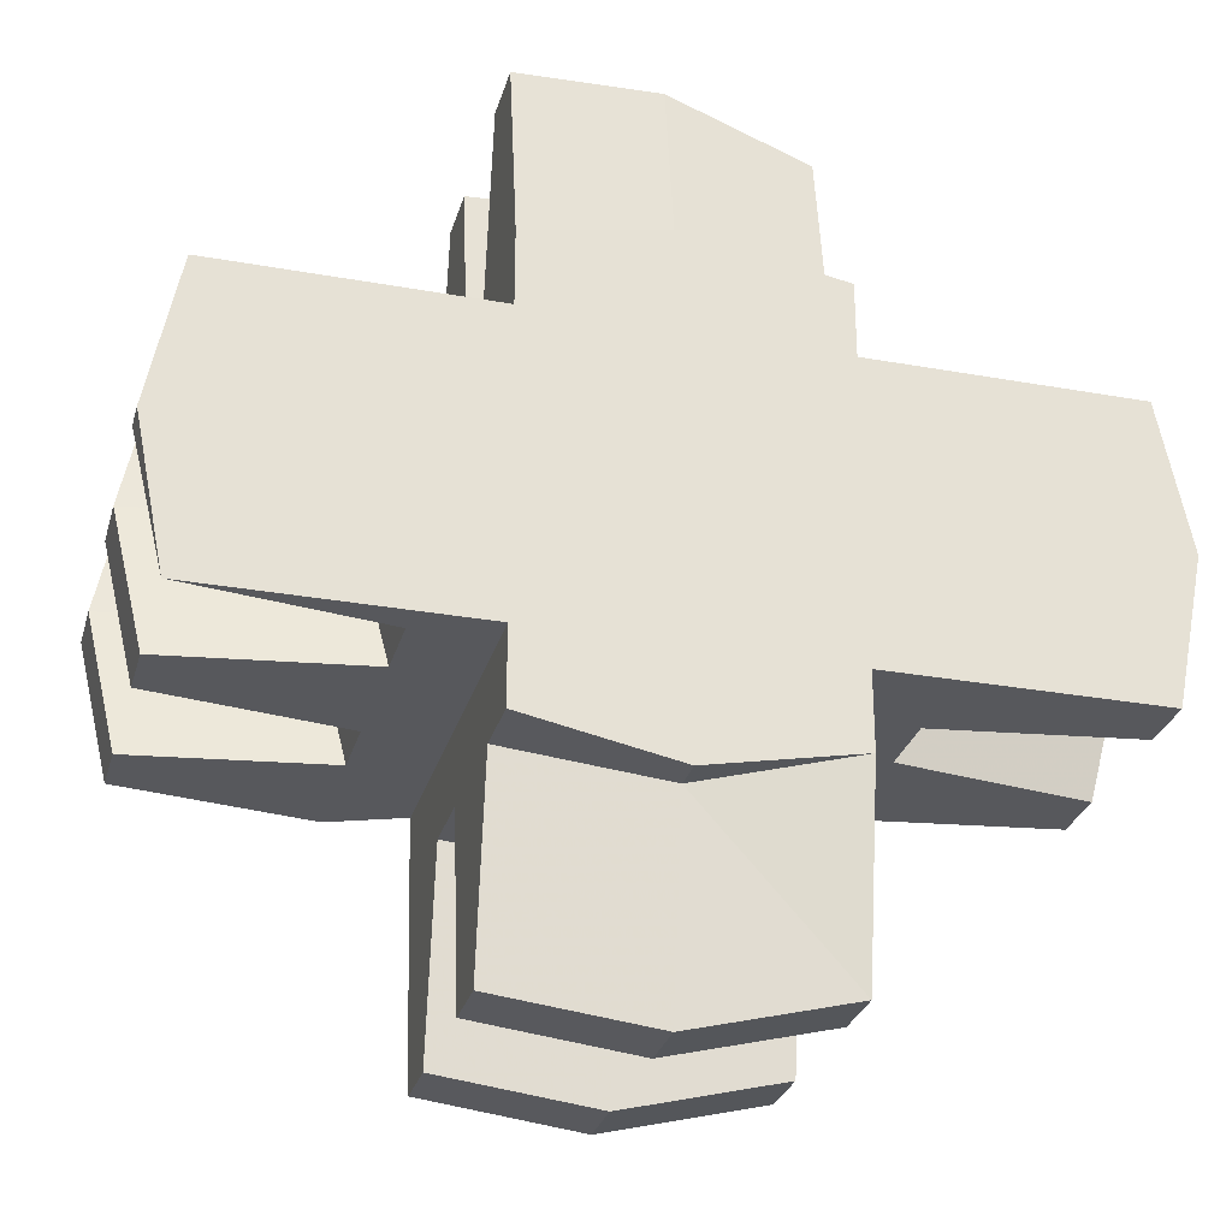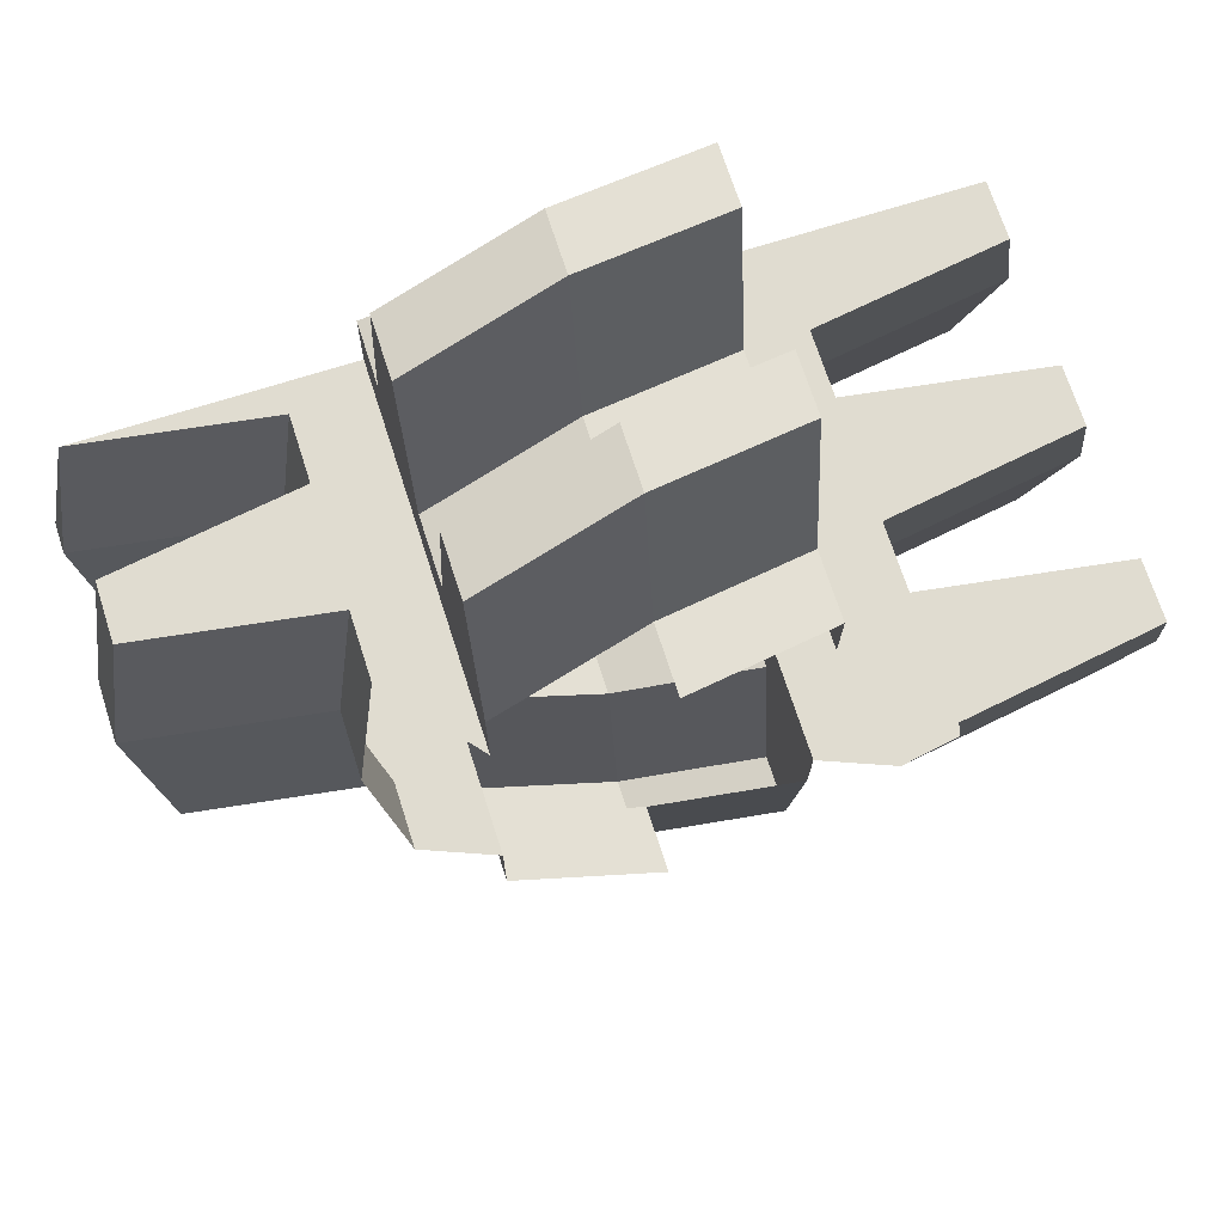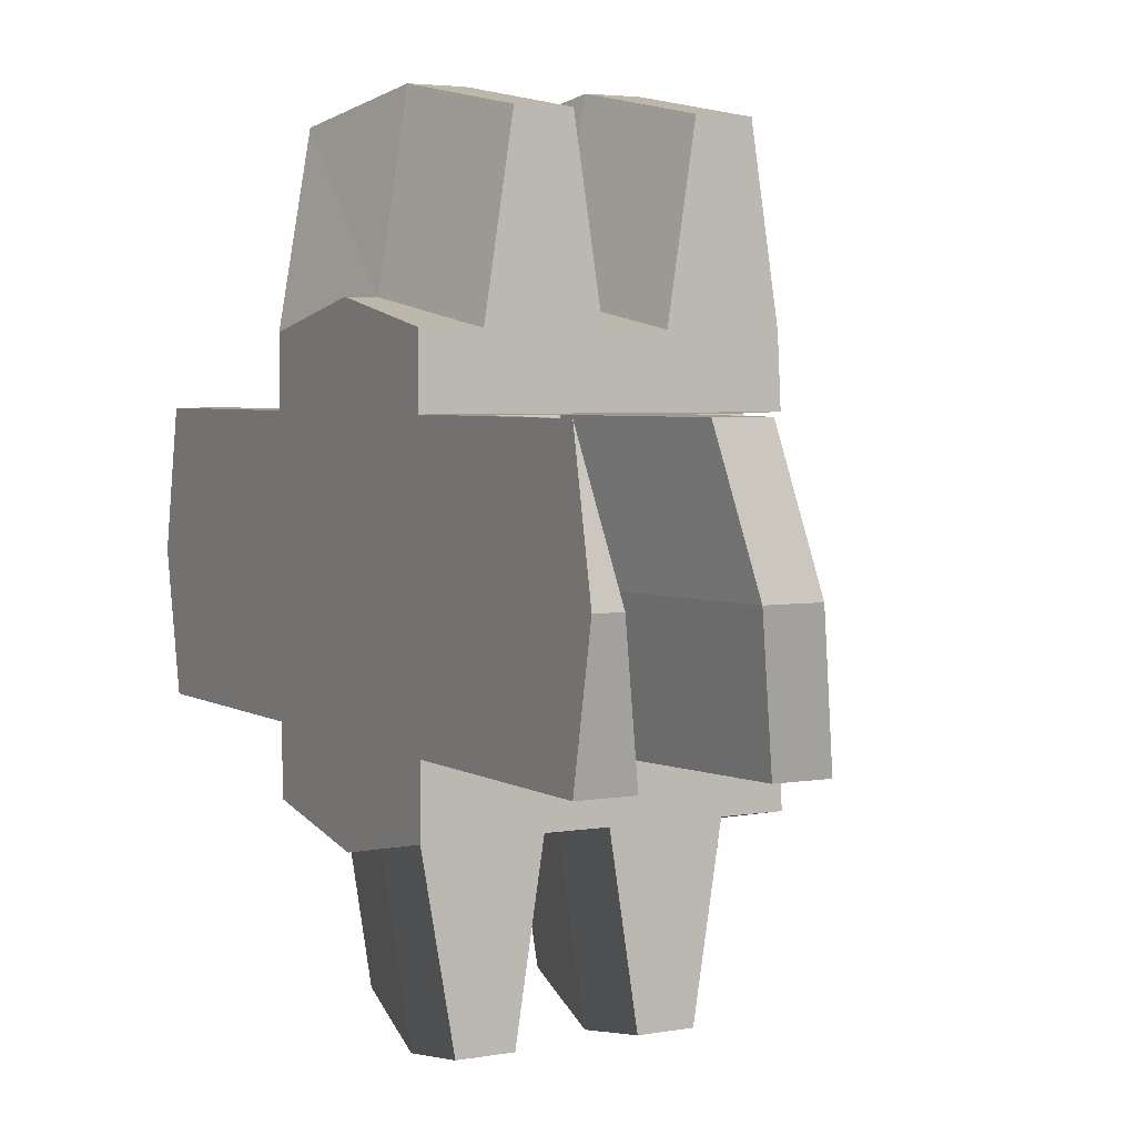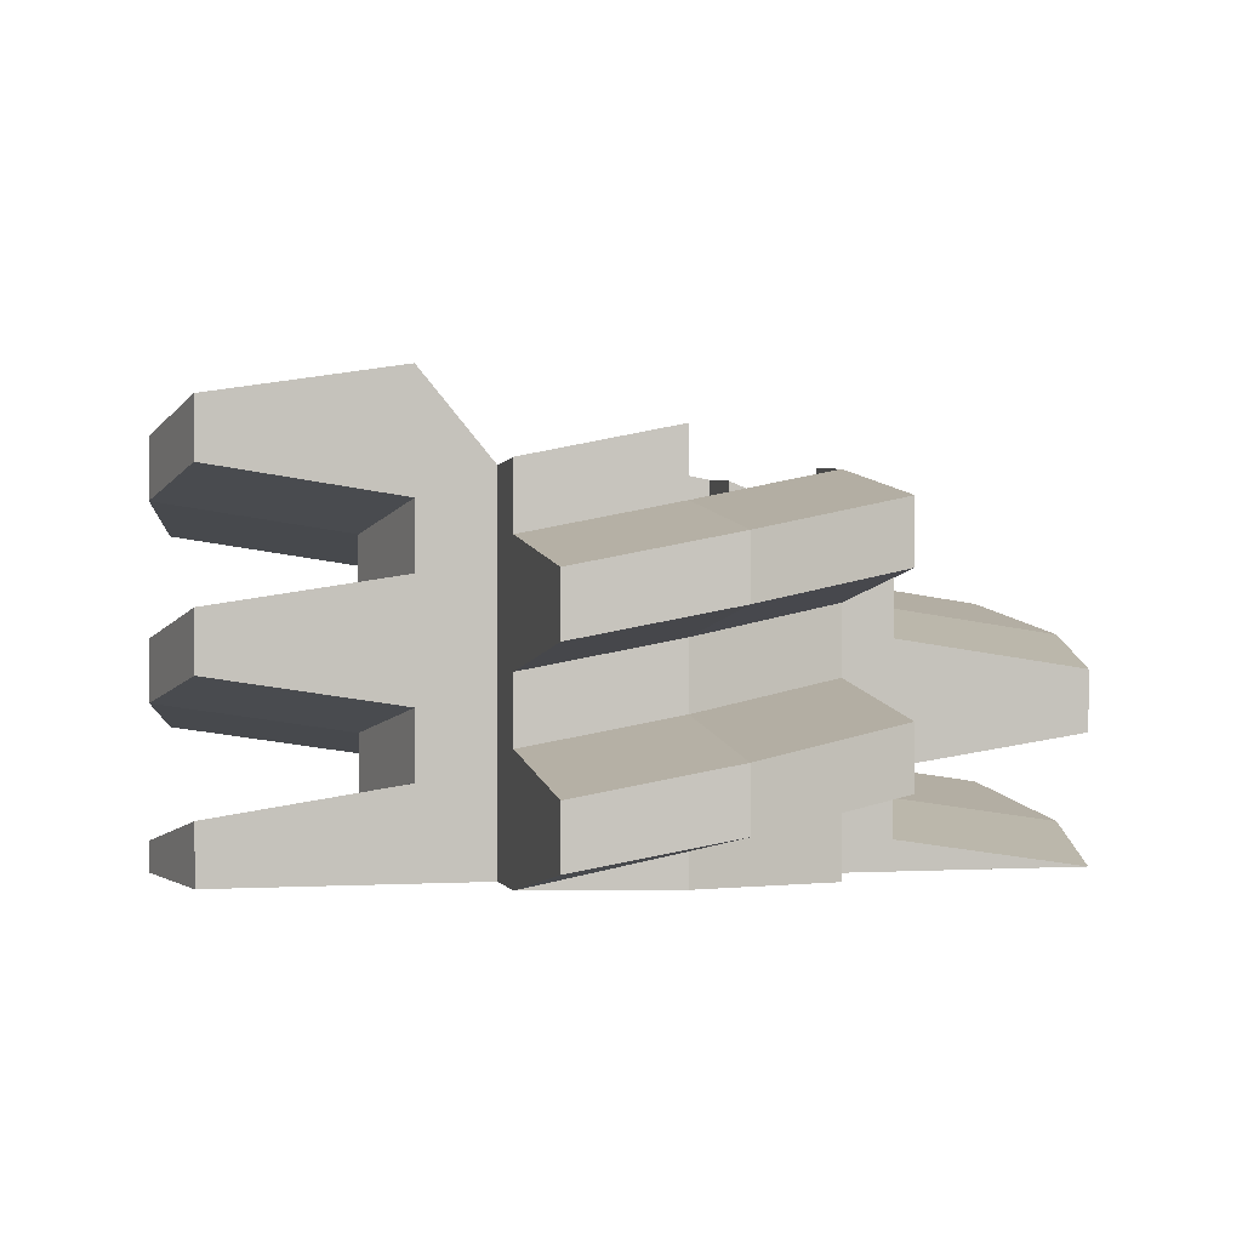
<metadata>
{"format":"obj","ext":"obj","renderer":"f3d","projection":"perspective","resolution":1024,"background":"white","views":[{"elev":-28.7,"azim":164.9,"up":"+Y"},{"elev":69.5,"azim":-17.7,"up":"+Y"},{"elev":4.0,"azim":-119.4,"up":"+Y"},{"elev":0.7,"azim":166.6,"up":"+Z"}]}
</metadata>
<code>
v 0.15 -0.1 0.27
v 0.15 -0.1 0.19
v 0.2801 -0.1 0.21
v 0.2801 -0.1 0.25
v 0.1 -0.1 0.25
v 0.1 -0.1 0.1787
v 0.15 -0.1 0.19
v 0.15 -0.1 0.27
v 0.2801 -0.1 0.21
v 0.3 0 0.23
v 0.3 0 0.27
v 0.2801 -0.1 0.25
v 0.3 0 0.27
v 0.1699 0 0.29
v 0.15 -0.1 0.27
v 0.2801 -0.1 0.25
v 0.1699 0 0.21
v 0.3 0 0.23
v 0.2801 -0.1 0.21
v 0.15 -0.1 0.19
v 0.2801 0.1 0.29
v 0.2801 0.1 0.25
v 0.15 0.1 0.23
v 0.15 0.1 0.31
v 0.15 0.1 0.31
v 0.15 0.1 0.23
v 0.1 0.1 0.25
v 0.2801 0.1 0.29
v 0.3 0 0.27
v 0.3 0 0.23
v 0.2801 0.1 0.25
v 0.1699 0 0.29
v 0.3 0 0.27
v 0.2801 0.1 0.29
v 0.15 0.1 0.31
v 0.2801 0.1 0.25
v 0.3 0 0.23
v 0.1699 0 0.21
v 0.15 0.1 0.23
v -0.2801 0.1 0
v -0.15 0.1 0.02
v -0.15 0.1 0
v -0.15 0.1 0
v -0.15 0.1 0.02
v -0.1 0.1 0.05375
v -0.1 0.1 0
v -0.3 0 0
v -0.3 0 0.02
v -0.2801 0.1 0
v -0.15 0.1 0.02
v -0.1699 0 0.04
v -0.1699 0 0.085
v -0.15 0.1 0.065
v -0.3 0 0.02
v -0.1699 0 0.04
v -0.15 0.1 0.02
v -0.2801 0.1 0
v -0.15 0.1 0.065
v -0.1 0.1 0.05375
v -0.15 0.1 0.02
v -0.15 -0.1 0
v -0.15 -0.1 0.06
v -0.2801 -0.1 0.04
v -0.2801 -0.1 0
v -0.1 -0.1 0
v -0.1 -0.1 0.1163
v -0.15 -0.1 0.06
v -0.15 -0.1 0
v -0.2801 -0.1 0
v -0.2801 -0.1 0.04
v -0.3 0 0.02
v -0.3 0 0
v -0.15 -0.1 0.105
v -0.1699 0 0.085
v -0.1699 0 0.04
v -0.15 -0.1 0.06
v -0.15 -0.1 0.06
v -0.1699 0 0.04
v -0.3 0 0.02
v -0.2801 -0.1 0.04
v -0.15 -0.1 0.06
v -0.1 -0.1 0.1163
v -0.15 -0.1 0.105
v 0.2801 -0.1 0
v 0.15 -0.1 0.02
v 0.15 -0.1 0
v 0.15 -0.1 0
v 0.15 -0.1 0.02
v 0.1 -0.1 0.05375
v 0.1 -0.1 0
v 0.3 0 0
v 0.3 0 0.02
v 0.2801 -0.1 0
v 0.15 -0.1 0.02
v 0.1699 0 0.04
v 0.1699 0 0.085
v 0.15 -0.1 0.065
v 0.3 0 0.02
v 0.1699 0 0.04
v 0.15 -0.1 0.02
v 0.2801 -0.1 0
v 0.15 -0.1 0.065
v 0.1 -0.1 0.05375
v 0.15 -0.1 0.02
v 0.15 0.1 0
v 0.15 0.1 0.06
v 0.2801 0.1 0.04
v 0.2801 0.1 0
v 0.1 0.1 0
v 0.1 0.1 0.1163
v 0.15 0.1 0.06
v 0.15 0.1 0
v 0.2801 0.1 0
v 0.2801 0.1 0.04
v 0.3 0 0.02
v 0.3 0 0
v 0.15 0.1 0.105
v 0.1699 0 0.085
v 0.1699 0 0.04
v 0.15 0.1 0.06
v 0.15 0.1 0.06
v 0.1699 0 0.04
v 0.3 0 0.02
v 0.2801 0.1 0.04
v 0.15 0.1 0.06
v 0.1 0.1 0.1163
v 0.15 0.1 0.105
v -0.15 0.1 0.145
v -0.15 0.1 0.065
v -0.2801 0.1 0.085
v -0.2801 0.1 0.125
v -0.1 0.1 0.25
v -0.1 0.1 0.05375
v -0.15 0.1 0.065
v -0.15 0.1 0.145
v -0.2801 0.1 0.085
v -0.3 0 0.105
v -0.3 0 0.145
v -0.2801 0.1 0.125
v -0.1699 0 0.165
v -0.1699 0 0.21
v -0.15 0.1 0.19
v -0.15 0.1 0.145
v -0.3 0 0.145
v -0.1699 0 0.165
v -0.15 0.1 0.145
v -0.2801 0.1 0.125
v -0.1699 0 0.085
v -0.3 0 0.105
v -0.2801 0.1 0.085
v -0.15 0.1 0.065
v -0.15 0.1 0.19
v -0.1 0.1 0.25
v -0.15 0.1 0.145
v -0.2801 -0.1 0.165
v -0.2801 -0.1 0.125
v -0.15 -0.1 0.105
v -0.15 -0.1 0.185
v -0.15 -0.1 0.185
v -0.15 -0.1 0.105
v -0.1 -0.1 0.1163
v -0.1 -0.1 0.25
v -0.2801 -0.1 0.165
v -0.3 0 0.145
v -0.3 0 0.105
v -0.2801 -0.1 0.125
v -0.15 -0.1 0.23
v -0.1699 0 0.21
v -0.1699 0 0.165
v -0.15 -0.1 0.185
v -0.1699 0 0.165
v -0.3 0 0.145
v -0.2801 -0.1 0.165
v -0.15 -0.1 0.185
v -0.3 0 0.105
v -0.1699 0 0.085
v -0.15 -0.1 0.105
v -0.2801 -0.1 0.125
v 0.15 -0.1 0.145
v 0.15 -0.1 0.065
v 0.2801 -0.1 0.085
v 0.2801 -0.1 0.125
v 0.1 -0.1 0.1787
v 0.1 -0.1 0.05375
v 0.15 -0.1 0.065
v 0.15 -0.1 0.145
v 0.2801 -0.1 0.085
v 0.3 0 0.105
v 0.3 0 0.145
v 0.2801 -0.1 0.125
v 0.1699 0 0.165
v 0.1699 0 0.21
v 0.15 -0.1 0.19
v 0.15 -0.1 0.145
v 0.3 0 0.145
v 0.1699 0 0.165
v 0.15 -0.1 0.145
v 0.2801 -0.1 0.125
v 0.1699 0 0.085
v 0.3 0 0.105
v 0.2801 -0.1 0.085
v 0.15 -0.1 0.065
v 0.15 -0.1 0.19
v 0.1 -0.1 0.1787
v 0.15 -0.1 0.145
v 0.2801 0.1 0.165
v 0.2801 0.1 0.125
v 0.15 0.1 0.105
v 0.15 0.1 0.185
v 0.15 0.1 0.185
v 0.15 0.1 0.105
v 0.1 0.1 0.1163
v 0.1 0.1 0.25
v 0.2801 0.1 0.165
v 0.3 0 0.145
v 0.3 0 0.105
v 0.2801 0.1 0.125
v 0.15 0.1 0.23
v 0.1699 0 0.21
v 0.1699 0 0.165
v 0.15 0.1 0.185
v 0.1699 0 0.165
v 0.3 0 0.145
v 0.2801 0.1 0.165
v 0.15 0.1 0.185
v 0.3 0 0.105
v 0.1699 0 0.085
v 0.15 0.1 0.105
v 0.2801 0.1 0.125
v 0.15 0.1 0.185
v 0.1 0.1 0.25
v 0.15 0.1 0.23
v 0 0.1699 0
v 0 0.1699 0.0225
v 0.1 0.15 0
v 0.1 0.15 0.0825
v 0.1 0.15 0
v 0.1 0.2801 0.0225
v 0.1 0.2801 0.0625
v 0.1 0.1 0.1163
v 0.1 0.1 0
v 0.1 0.15 0
v 0.1 0.15 0.0825
v 0.1 0.2801 0.0225
v 0 0.3 0.0425
v 0 0.3 0.0825
v 0.1 0.2801 0.0625
v 0.1 0.15 0.0825
v 0 0.1699 0.1025
v 0 0.1699 0.1475
v 0.1 0.15 0.1275
v 0 0.3 0.0825
v 0 0.1699 0.1025
v 0.1 0.15 0.0825
v 0.1 0.2801 0.0625
v 0.1 0.2801 0.0225
v 0.1 0.15 0
v 0 0.1699 0.0225
v 0 0.3 0.0425
v 0.1 0.15 0.1275
v 0.1 0.1 0.1163
v 0.1 0.15 0.0825
v -0.1 0.15 0.1225
v 0 0.1699 0.1025
v 0 0.3 0.0825
v -0.1 0.2801 0.1025
v 0.1 0.15 0.2075
v 0.1 0.15 0.1275
v 0.1 0.2801 0.1475
v 0.1 0.2801 0.1875
v 0.1 0.1 0.25
v 0.1 0.1 0.1163
v 0.1 0.15 0.1275
v 0.1 0.15 0.2075
v 0.1 0.2801 0.1475
v 0 0.3 0.1675
v 0 0.3 0.2075
v 0.1 0.2801 0.1875
v 0 0.1699 0.2275
v 0 0.1699 0.2725
v 0.1 0.15 0.2525
v 0.1 0.15 0.2075
v 0 0.3 0.2075
v 0 0.1699 0.2275
v 0.1 0.15 0.2075
v 0.1 0.2801 0.1875
v 0 0.1699 0.1475
v 0 0.3 0.1675
v 0.1 0.2801 0.1475
v 0.1 0.15 0.1275
v 0.1 0.15 0.2525
v 0.1 0.1 0.25
v 0.1 0.15 0.2075
v -0.1 0.15 0.2475
v -0.1 0.15 0.1675
v -0.1 0.1 0.25
v -0.1 0.15 0.2475
v 0 0.1699 0.2275
v 0 0.3 0.2075
v -0.1 0.2801 0.2275
v -0.1 0.15 0
v -0.1 0.1 0
v -0.1 0.1 0.05375
v -0.1 0.15 0.0425
v -0.1 0.15 0
v -0.1 0.15 0.0425
v 0 0.1699 0.0225
v 0 0.1699 0
v -0.1 0.2801 0.1025
v -0.1 0.2801 0.0625
v -0.1 0.15 0.0425
v -0.1 0.15 0.1225
v -0.1 0.15 0.1225
v -0.1 0.15 0.0425
v -0.1 0.1 0.05375
v -0.1 0.1 0.25
v -0.1 0.2801 0.1025
v 0 0.3 0.0825
v 0 0.3 0.0425
v -0.1 0.2801 0.0625
v 0 0.1699 0.1475
v 0 0.1699 0.1025
v -0.1 0.15 0.1225
v -0.1 0.15 0.1675
v -0.1 0.2801 0.0625
v 0 0.3 0.0425
v 0 0.1699 0.0225
v -0.1 0.15 0.0425
v -0.1 0.15 0.1225
v -0.1 0.1 0.25
v -0.1 0.15 0.1675
v -0.1 0.2801 0.2275
v -0.1 0.2801 0.1875
v -0.1 0.15 0.1675
v -0.1 0.15 0.2475
v -0.1 0.2801 0.2275
v 0 0.3 0.2075
v 0 0.3 0.1675
v -0.1 0.2801 0.1875
v 0 0.3 0.1675
v 0 0.1699 0.1475
v -0.1 0.15 0.1675
v -0.1 0.2801 0.1875
v -0.15 -0.1 0.185
v -0.1 -0.1 0.25
v -0.15 -0.1 0.23
v 0 -0.1699 0
v 0 -0.1699 0.0225
v -0.1 -0.15 0
v -0.1 -0.15 0.0825
v -0.1 -0.15 0
v -0.1 -0.2801 0.0225
v -0.1 -0.2801 0.0625
v -0.1 -0.1 0.1163
v -0.1 -0.1 0
v -0.1 -0.15 0
v -0.1 -0.15 0.0825
v -0.1 -0.2801 0.0225
v 0 -0.3 0.0425
v 0 -0.3 0.0825
v -0.1 -0.2801 0.0625
v -0.1 -0.15 0.0825
v 0 -0.1699 0.1025
v 0 -0.1699 0.1475
v -0.1 -0.15 0.1275
v 0 -0.3 0.0825
v 0 -0.1699 0.1025
v -0.1 -0.15 0.0825
v -0.1 -0.2801 0.0625
v -0.1 -0.2801 0.0225
v -0.1 -0.15 0
v 0 -0.1699 0.0225
v 0 -0.3 0.0425
v -0.1 -0.15 0.1275
v -0.1 -0.1 0.1163
v -0.1 -0.15 0.0825
v 0.1 -0.15 0.1225
v 0 -0.1699 0.1025
v 0 -0.3 0.0825
v 0.1 -0.2801 0.1025
v -0.1 -0.15 0.2075
v -0.1 -0.15 0.1275
v -0.1 -0.2801 0.1475
v -0.1 -0.2801 0.1875
v -0.1 -0.1 0.25
v -0.1 -0.1 0.1163
v -0.1 -0.15 0.1275
v -0.1 -0.15 0.2075
v -0.1 -0.2801 0.1475
v 0 -0.3 0.1675
v 0 -0.3 0.2075
v -0.1 -0.2801 0.1875
v 0 -0.1699 0.2275
v 0 -0.1699 0.2725
v -0.1 -0.15 0.2525
v -0.1 -0.15 0.2075
v 0 -0.3 0.2075
v 0 -0.1699 0.2275
v -0.1 -0.15 0.2075
v -0.1 -0.2801 0.1875
v 0 -0.1699 0.1475
v 0 -0.3 0.1675
v -0.1 -0.2801 0.1475
v -0.1 -0.15 0.1275
v -0.1 -0.15 0.2525
v -0.1 -0.1 0.25
v -0.1 -0.15 0.2075
v 0.1 -0.15 0.2475
v 0.1 -0.15 0.1675
v 0.1 -0.1 0.1787
v 0.1 -0.1 0.25
v 0.1 -0.15 0.2475
v 0 -0.1699 0.2275
v 0 -0.3 0.2075
v 0.1 -0.2801 0.2275
v 0.1 -0.15 0
v 0.1 -0.1 0
v 0.1 -0.1 0.05375
v 0.1 -0.15 0.0425
v 0.1 -0.15 0
v 0.1 -0.15 0.0425
v 0 -0.1699 0.0225
v 0 -0.1699 0
v 0.1 -0.2801 0.1025
v 0.1 -0.2801 0.0625
v 0.1 -0.15 0.0425
v 0.1 -0.15 0.1225
v 0.1 -0.15 0.1225
v 0.1 -0.15 0.0425
v 0.1 -0.1 0.05375
v 0.1 -0.1 0.1787
v 0.1 -0.2801 0.1025
v 0 -0.3 0.0825
v 0 -0.3 0.0425
v 0.1 -0.2801 0.0625
v 0 -0.1699 0.1475
v 0 -0.1699 0.1025
v 0.1 -0.15 0.1225
v 0.1 -0.15 0.1675
v 0.1 -0.2801 0.0625
v 0 -0.3 0.0425
v 0 -0.1699 0.0225
v 0.1 -0.15 0.0425
v 0.1 -0.15 0.1225
v 0.1 -0.1 0.1787
v 0.1 -0.15 0.1675
v 0.1 -0.2801 0.2275
v 0.1 -0.2801 0.1875
v 0.1 -0.15 0.1675
v 0.1 -0.15 0.2475
v 0.1 -0.2801 0.2275
v 0 -0.3 0.2075
v 0 -0.3 0.1675
v 0.1 -0.2801 0.1875
v 0 -0.3 0.1675
v 0 -0.1699 0.1475
v 0.1 -0.15 0.1675
v 0.1 -0.2801 0.1875
v -0.1 -0.1 0
v 0.1 -0.1 0
v 0.1 -0.15 0
v 0 -0.1699 0
v -0.1 -0.1 0
v 0 -0.1699 0
v -0.1 -0.15 0
v 0.1 -0.1 0
v 0.1 0.1 0
v 0.15 0.1 0
v 0.15 -0.1 0
v 0.15 -0.1 0
v 0.15 0.1 0
v 0.2801 0.1 0
v 0.2801 -0.1 0
v 0.2801 -0.1 0
v 0.2801 0.1 0
v 0.3 0 0
v 0.1 0.1 0
v -0.1 0.1 0
v -0.1 0.15 0
v 0 0.1699 0
v 0.1 0.1 0
v 0 0.1699 0
v 0.1 0.15 0
v -0.1 0.1 0
v -0.1 -0.1 0
v -0.15 -0.1 0
v -0.15 0.1 0
v -0.15 0.1 0
v -0.15 -0.1 0
v -0.2801 -0.1 0
v -0.2801 0.1 0
v -0.2801 0.1 0
v -0.2801 -0.1 0
v -0.3 0 0
v 0.1 0.1 0
v 0.1 -0.1 0
v -0.1 -0.1 0
v -0.1 0.1 0
g mesh7401080
f 1 2 3
f 3 4 1
f 5 6 7
f 7 8 5
g mesh7401081
f 9 10 11
f 11 12 9
g mesh7401083
f 13 14 15
f 15 16 13
g mesh7401085
f 17 18 19
f 19 20 17
f 21 22 23
f 23 24 21
f 25 26 27
g mesh7401087
f 28 29 30
f 30 31 28
g mesh7401089
f 32 33 34
f 34 35 32
g mesh7401091
f 36 37 38
f 38 39 36
f 40 41 42
f 43 44 45
f 45 46 43
f 47 48 49
g mesh7401093
f 50 51 52
f 52 53 50
g mesh7401095
f 54 55 56
f 56 57 54
f 58 59 60
f 61 62 63
f 63 64 61
f 65 66 67
f 67 68 65
f 69 70 71
f 71 72 69
g mesh7401097
f 73 74 75
f 75 76 73
g mesh7401099
f 77 78 79
f 79 80 77
f 81 82 83
f 84 85 86
f 87 88 89
f 89 90 87
f 91 92 93
g mesh7401101
f 94 95 96
f 96 97 94
g mesh7401103
f 98 99 100
f 100 101 98
f 102 103 104
f 105 106 107
f 107 108 105
f 109 110 111
f 111 112 109
f 113 114 115
f 115 116 113
g mesh7401105
f 117 118 119
f 119 120 117
g mesh7401107
f 121 122 123
f 123 124 121
f 125 126 127
f 128 129 130
f 130 131 128
f 132 133 134
f 134 135 132
g mesh7401109
f 136 137 138
f 138 139 136
g mesh7401111
f 140 141 142
f 142 143 140
g mesh7401113
f 144 145 146
f 146 147 144
g mesh7401115
f 148 149 150
f 150 151 148
f 152 153 154
f 155 156 157
f 157 158 155
f 159 160 161
f 161 162 159
g mesh7401117
f 163 164 165
f 165 166 163
g mesh7401119
f 167 168 169
f 169 170 167
g mesh7401121
f 171 172 173
f 173 174 171
g mesh7401123
f 175 176 177
f 177 178 175
f 179 180 181
f 181 182 179
f 183 184 185
f 185 186 183
g mesh7401125
f 187 188 189
f 189 190 187
g mesh7401127
f 191 192 193
f 193 194 191
g mesh7401129
f 195 196 197
f 197 198 195
g mesh7401131
f 199 200 201
f 201 202 199
f 203 204 205
f 206 207 208
f 208 209 206
f 210 211 212
f 212 213 210
g mesh7401133
f 214 215 216
f 216 217 214
g mesh7401135
f 218 219 220
f 220 221 218
g mesh7401137
f 222 223 224
f 224 225 222
g mesh7401139
f 226 227 228
f 228 229 226
f 230 231 232
f 233 234 235
f 236 237 238
f 238 239 236
f 240 241 242
f 242 243 240
g mesh7401141
f 244 245 246
f 246 247 244
g mesh7401143
f 248 249 250
f 250 251 248
g mesh7401145
f 252 253 254
f 254 255 252
f 256 257 258
f 258 259 256
f 260 261 262
g mesh7401147
f 263 264 265
f 265 266 263
f 267 268 269
f 269 270 267
f 271 272 273
f 273 274 271
g mesh7401149
f 275 276 277
f 277 278 275
g mesh7401151
f 279 280 281
f 281 282 279
g mesh7401153
f 283 284 285
f 285 286 283
g mesh7401155
f 287 288 289
f 289 290 287
f 291 292 293
f 294 295 296
g mesh7401157
f 297 298 299
f 299 300 297
f 301 302 303
f 303 304 301
f 305 306 307
f 307 308 305
f 309 310 311
f 311 312 309
f 313 314 315
f 315 316 313
g mesh7401159
f 317 318 319
f 319 320 317
g mesh7401161
f 321 322 323
f 323 324 321
g mesh7401163
f 325 326 327
f 327 328 325
f 329 330 331
f 332 333 334
f 334 335 332
g mesh7401165
f 336 337 338
f 338 339 336
g mesh7401167
f 340 341 342
f 342 343 340
f 344 345 346
f 347 348 349
f 350 351 352
f 352 353 350
f 354 355 356
f 356 357 354
g mesh7401169
f 358 359 360
f 360 361 358
g mesh7401171
f 362 363 364
f 364 365 362
g mesh7401173
f 366 367 368
f 368 369 366
f 370 371 372
f 372 373 370
f 374 375 376
g mesh7401175
f 377 378 379
f 379 380 377
f 381 382 383
f 383 384 381
f 385 386 387
f 387 388 385
g mesh7401177
f 389 390 391
f 391 392 389
g mesh7401179
f 393 394 395
f 395 396 393
g mesh7401181
f 397 398 399
f 399 400 397
g mesh7401183
f 401 402 403
f 403 404 401
f 405 406 407
f 408 409 410
f 410 411 408
g mesh7401185
f 412 413 414
f 414 415 412
f 416 417 418
f 418 419 416
f 420 421 422
f 422 423 420
f 424 425 426
f 426 427 424
f 428 429 430
f 430 431 428
g mesh7401187
f 432 433 434
f 434 435 432
g mesh7401189
f 436 437 438
f 438 439 436
g mesh7401191
f 440 441 442
f 442 443 440
f 444 445 446
f 447 448 449
f 449 450 447
g mesh7401193
f 451 452 453
f 453 454 451
g mesh7401195
f 455 456 457
f 457 458 455
f 459 460 461
f 461 462 459
f 463 464 465
g mesh7401197
f 466 467 468
f 468 469 466
g mesh7401199
f 470 471 472
f 472 473 470
f 474 475 476
f 477 478 479
f 479 480 477
f 481 482 483
g mesh7401201
f 484 485 486
f 486 487 484
g mesh7401203
f 488 489 490
f 490 491 488
f 492 493 494
f 495 496 497
f 497 498 495

</code>
